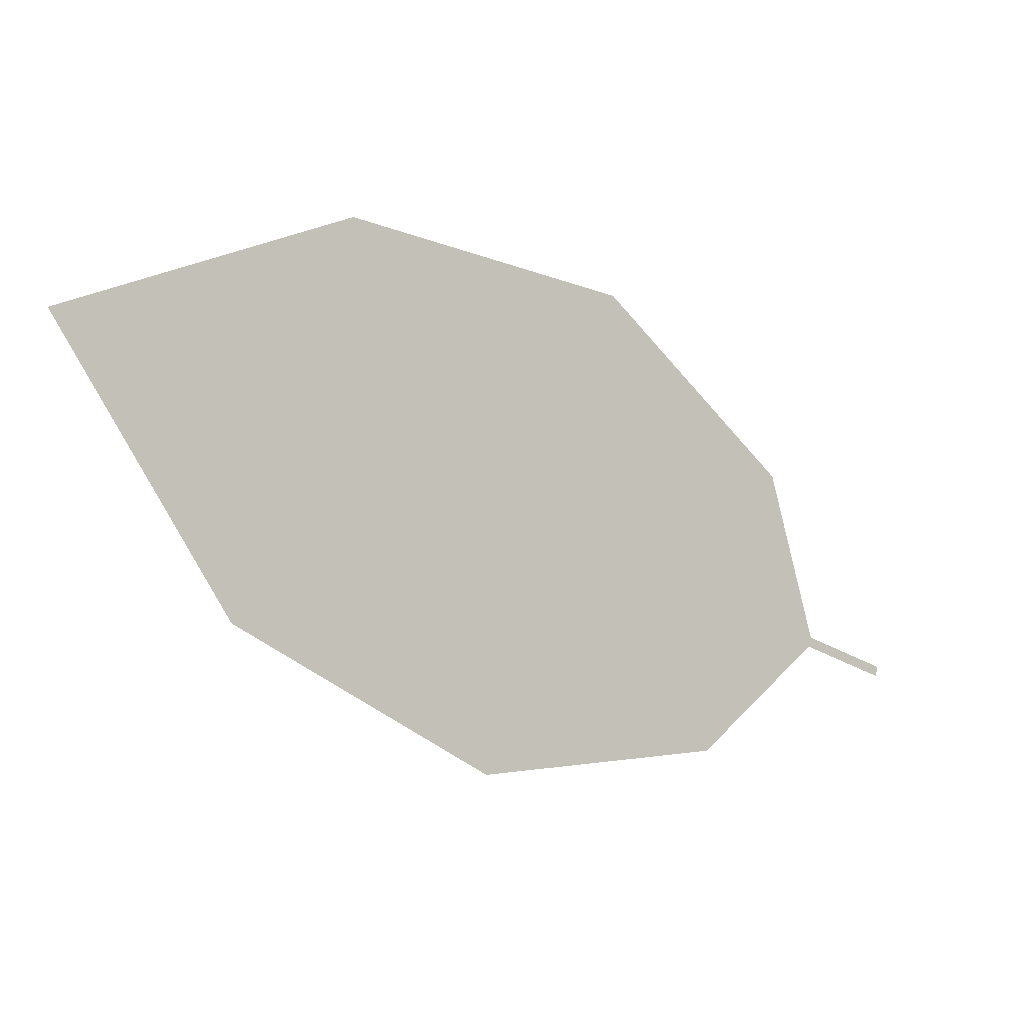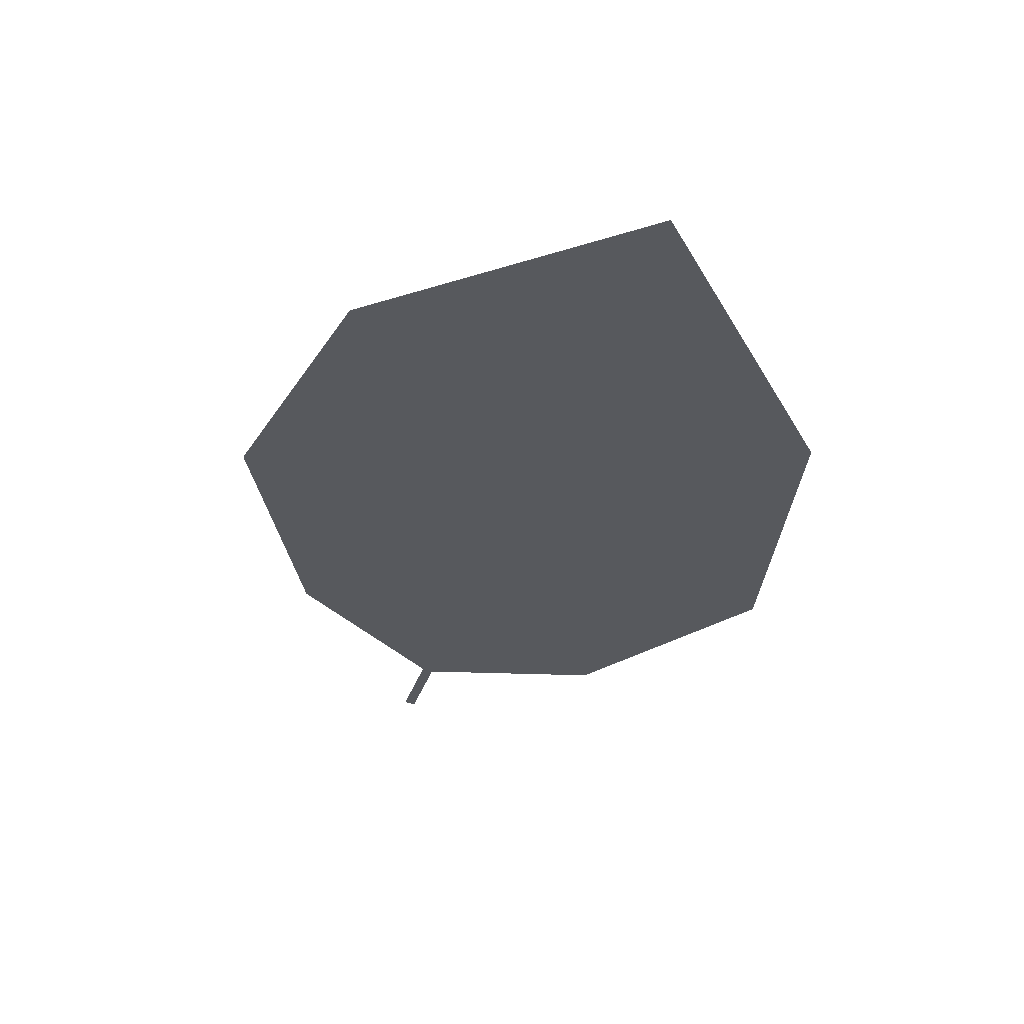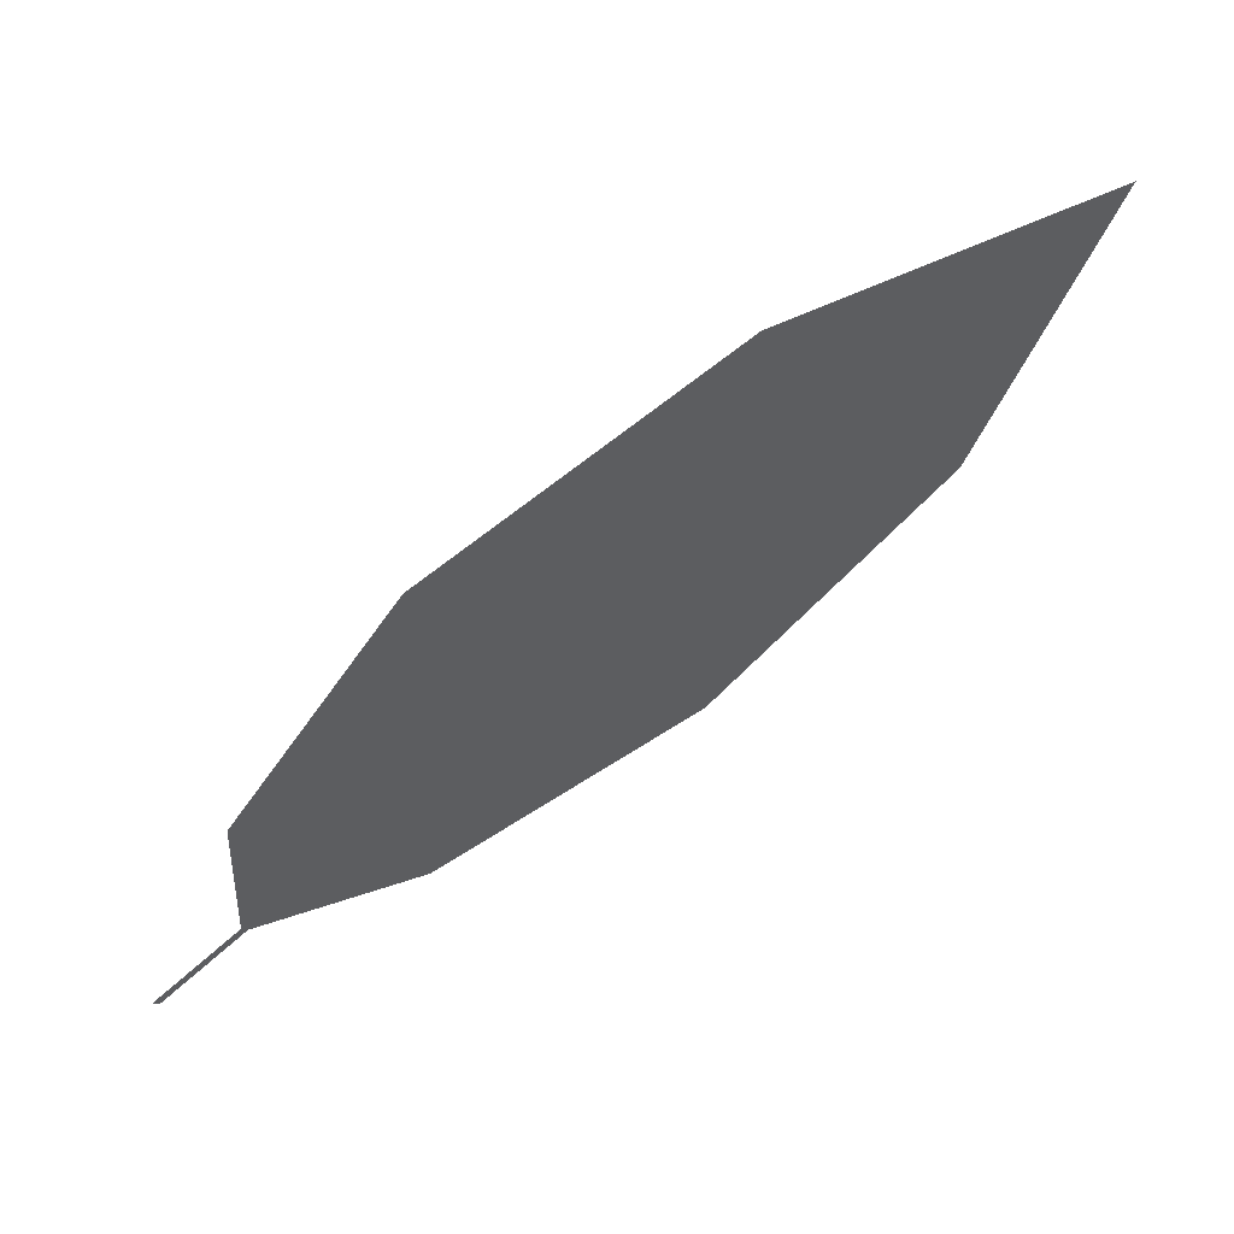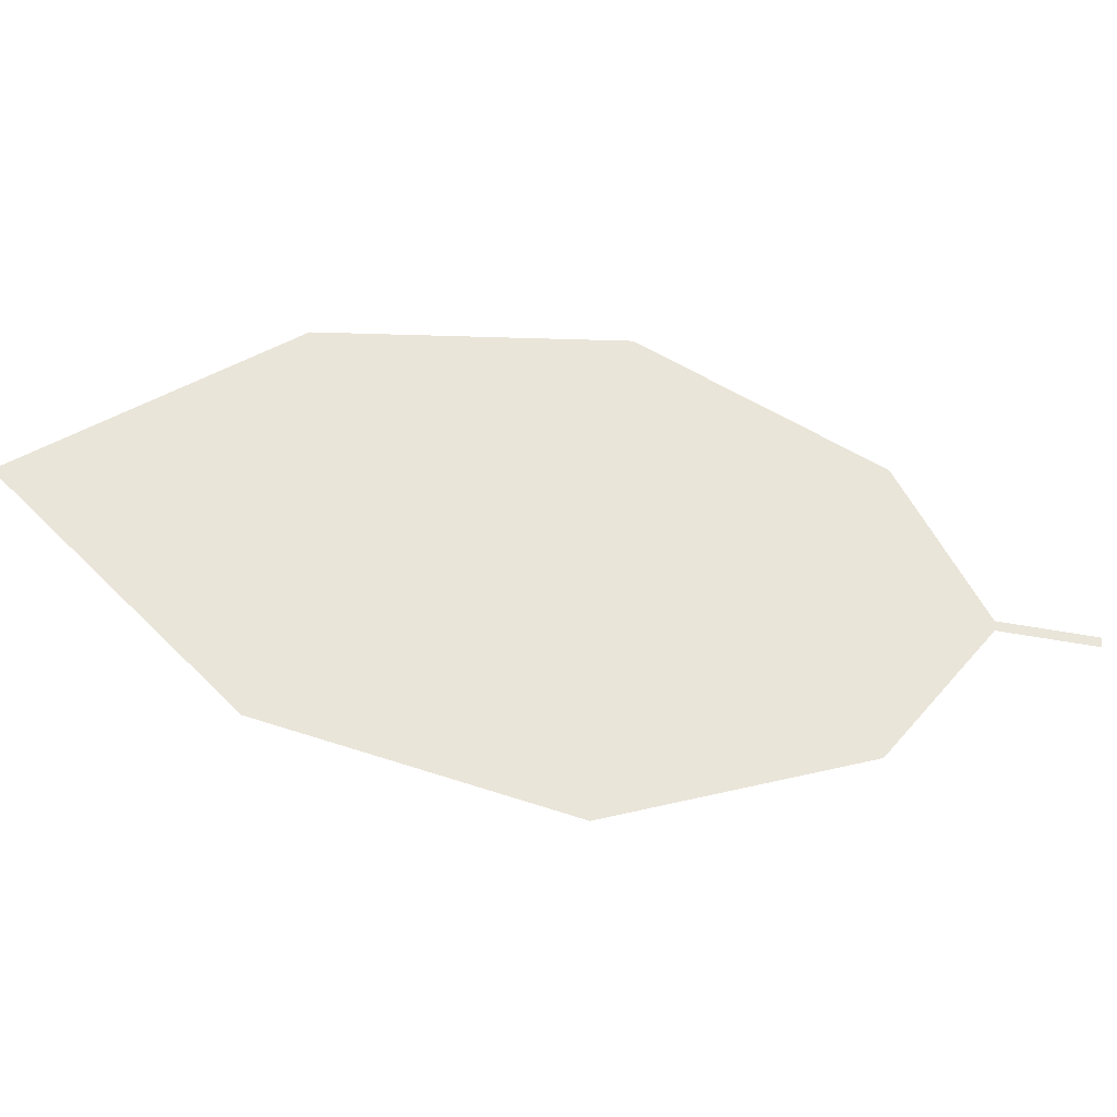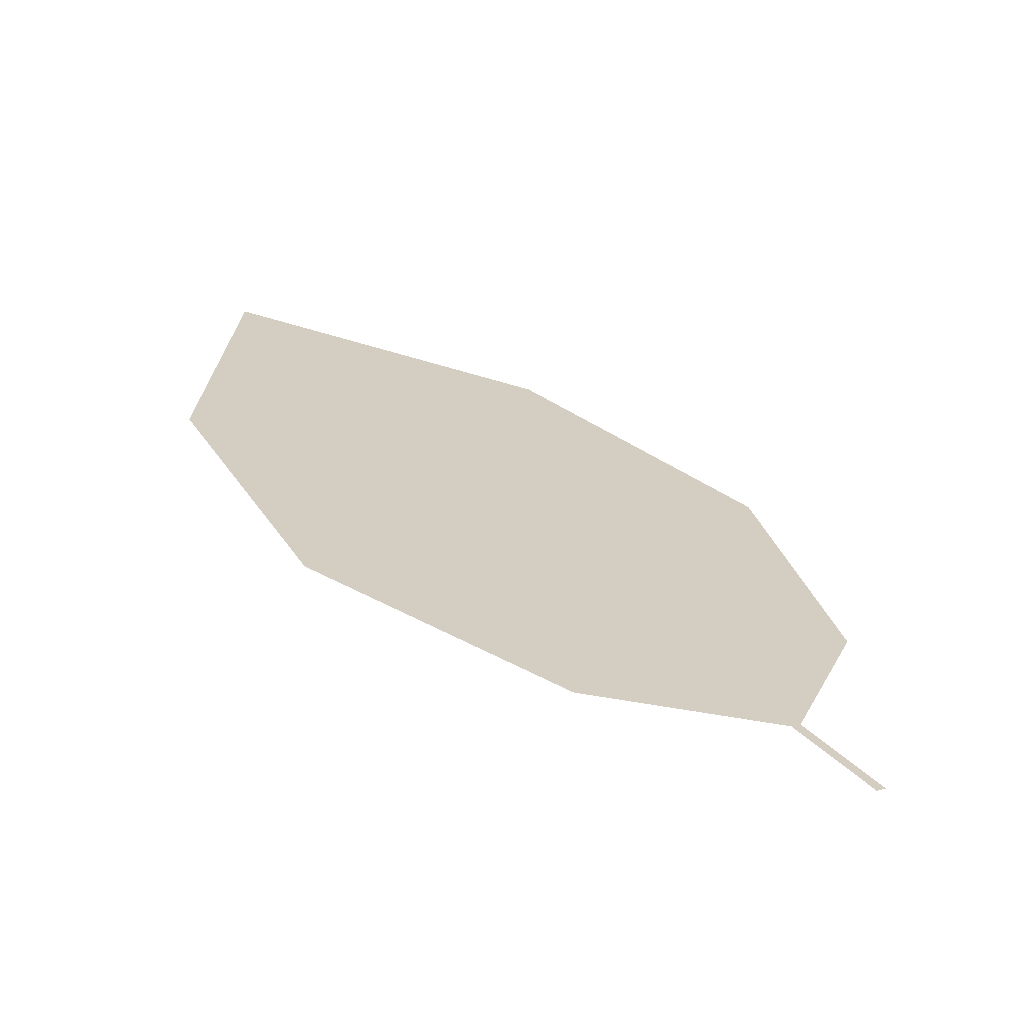
<metadata>
{"format":"obj","ext":"obj","renderer":"f3d","projection":"perspective","resolution":1024,"background":"white","views":[{"elev":-32.3,"azim":101.6,"up":"+Y"},{"elev":16.2,"azim":74.3,"up":"+Z"},{"elev":8.0,"azim":13.6,"up":"+Z"},{"elev":-53.6,"azim":129.4,"up":"+Y"},{"elev":-21.1,"azim":-136.6,"up":"+Z"}]}
</metadata>
<code>
o Leaves.085_leaves.085
v 0.1073 0.3021 2.292
v 0.1187 0.3024 2.302
v 0.1076 0.3034 2.292
v 0.119 0.3038 2.301
v 0.1998 0.3332 2.356
v 0.1354 0.3243 2.305
v 0.1674 0.339 2.324
v 0.1858 0.2778 2.374
v 0.2212 0.3064 2.39
v 0.1499 0.2698 2.347
v 0.125 0.2827 2.318
f 1 2 4 3
f 8 5 4 2
f 5 7 6 4
f 8 9 5
f 2 11 10 8

</code>
